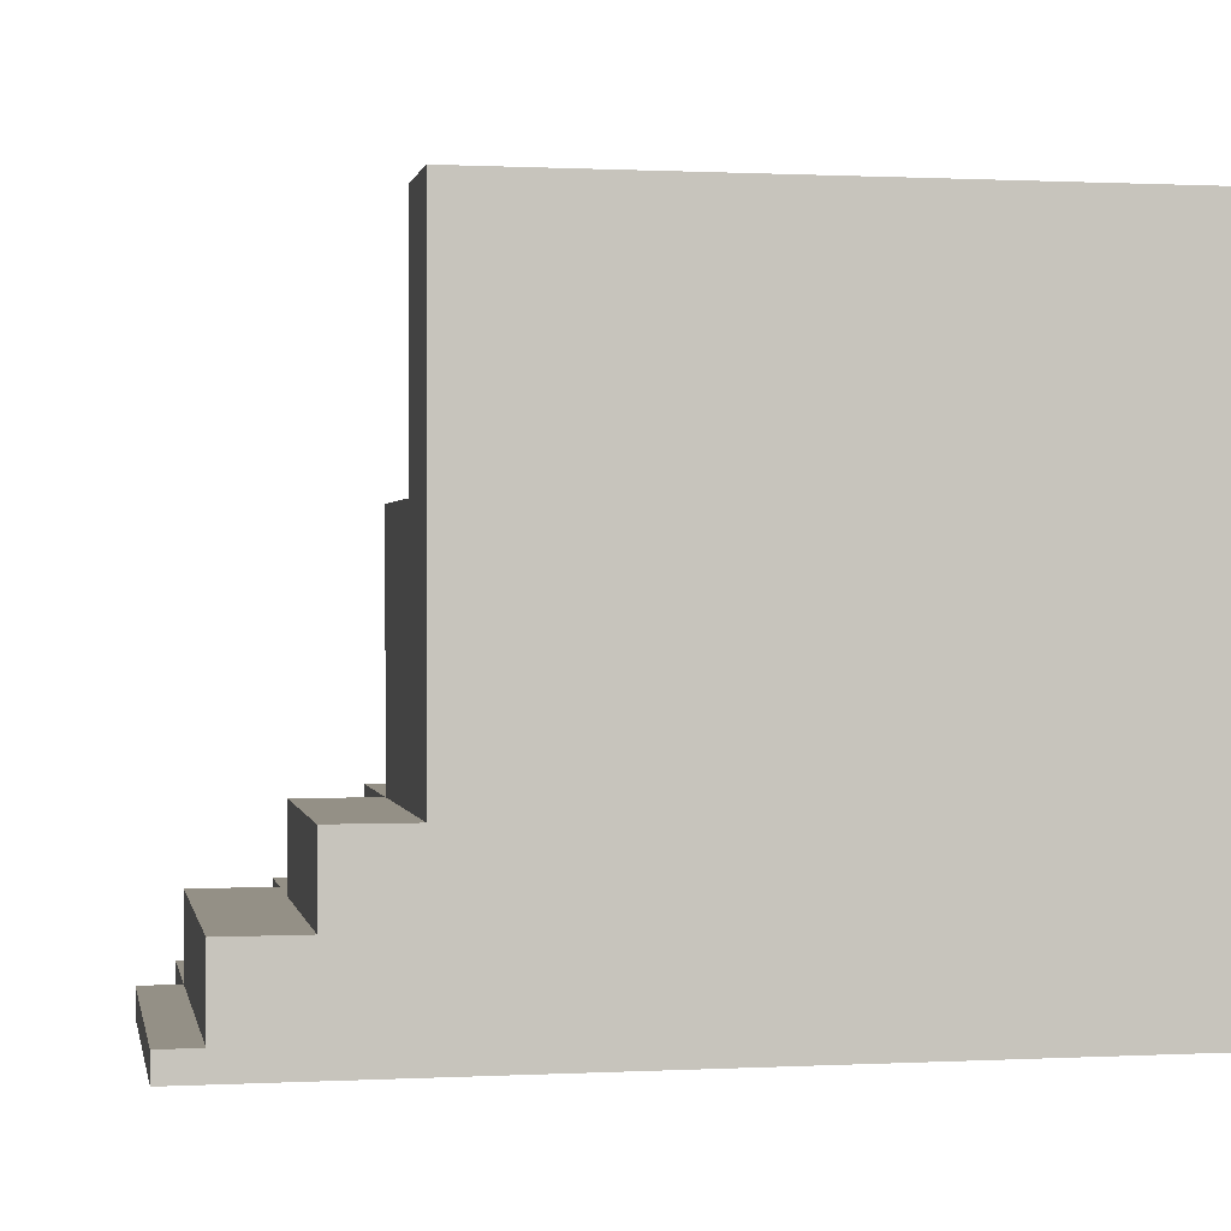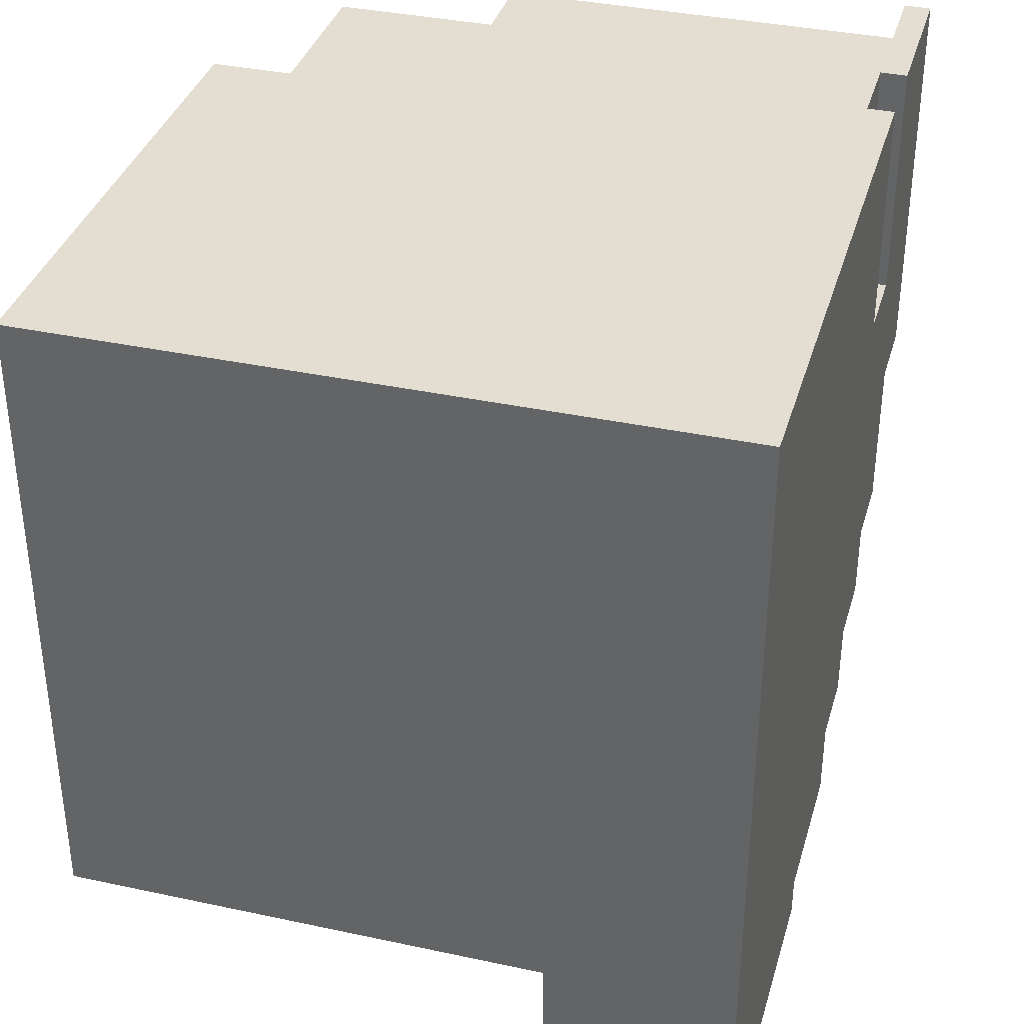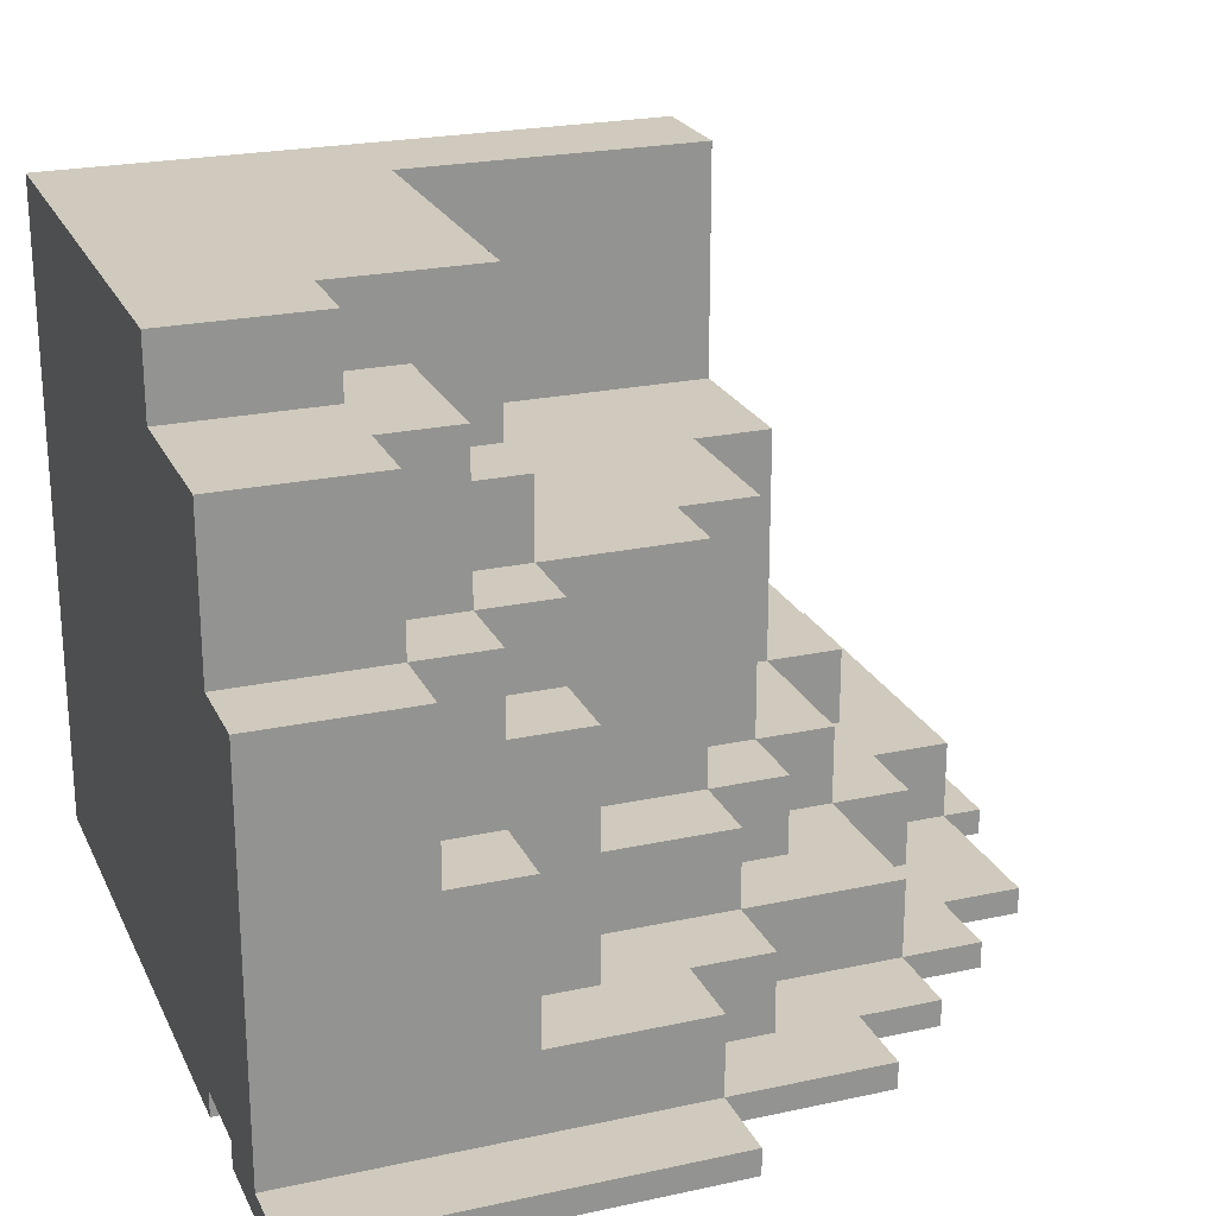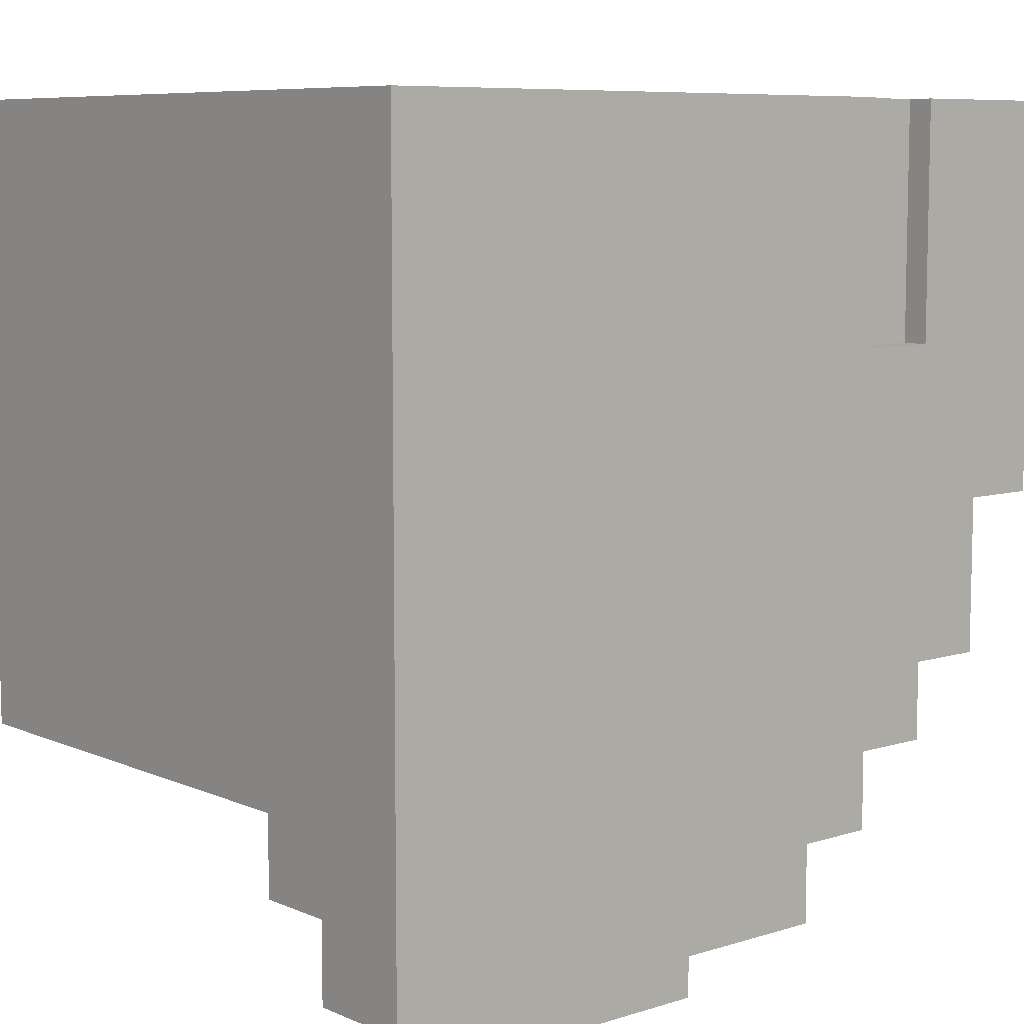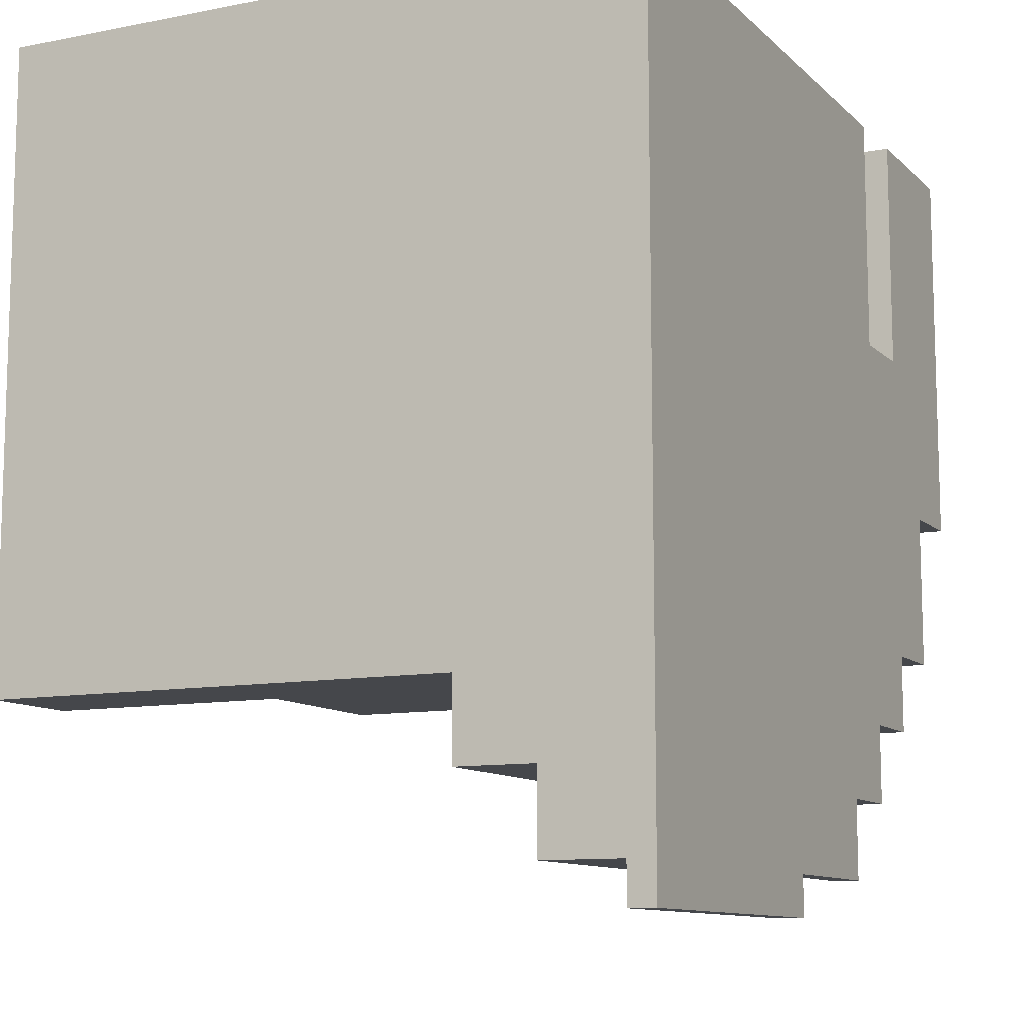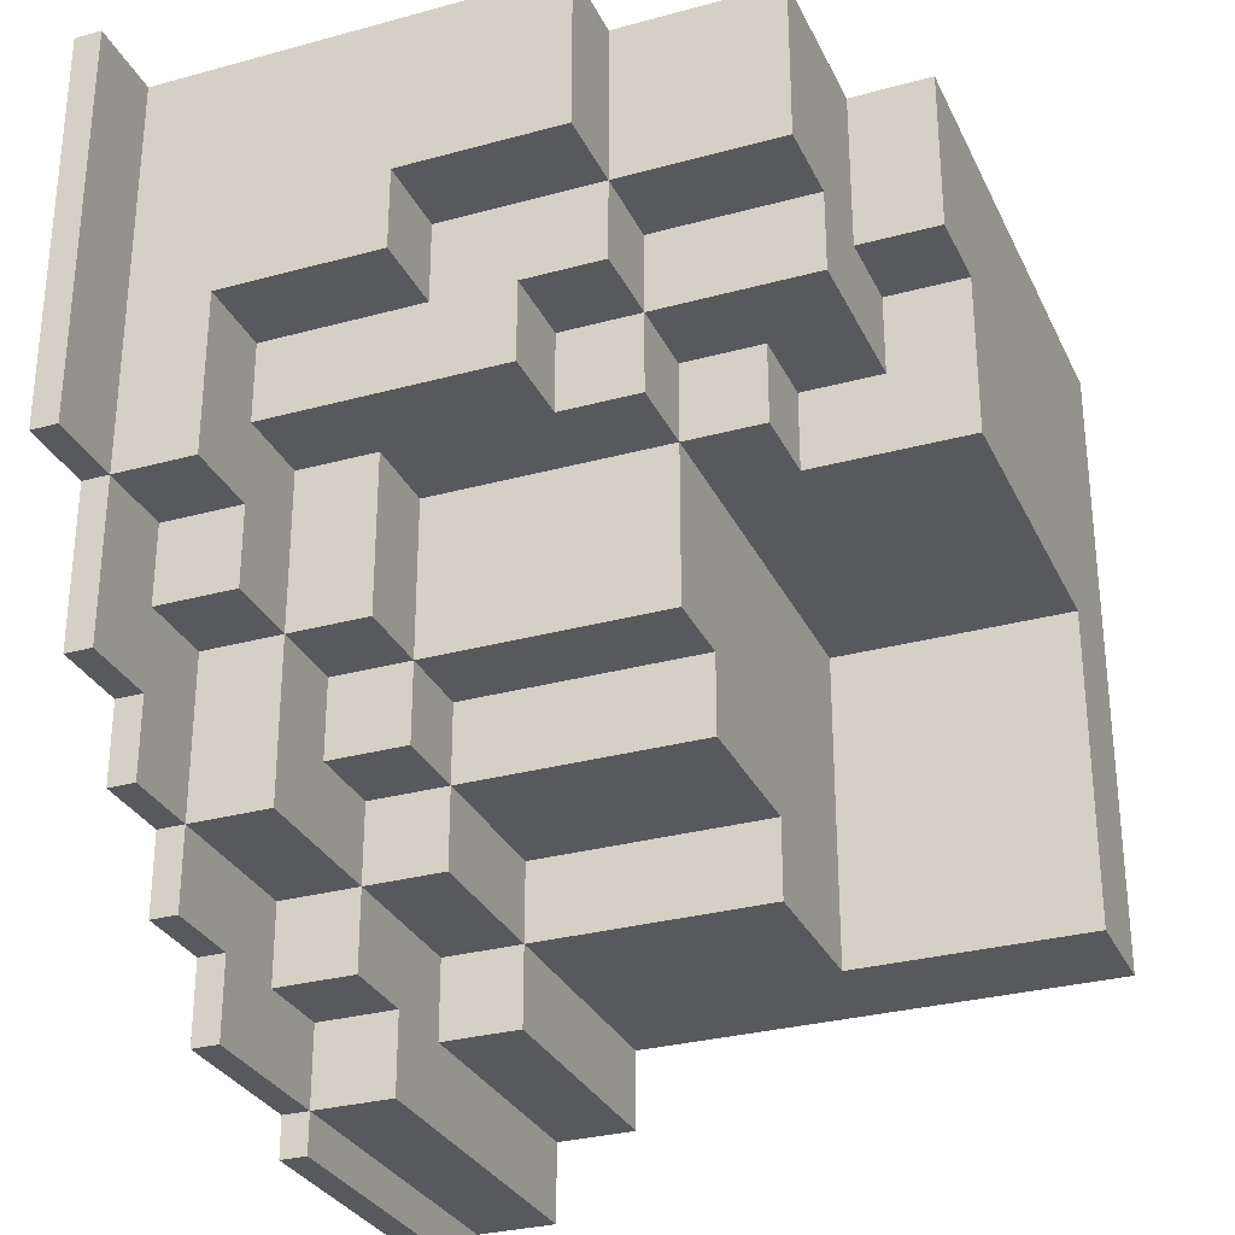
<metadata>
{"format":"obj","ext":"obj","renderer":"f3d","projection":"perspective","resolution":1024,"background":"white","views":[{"elev":0.6,"azim":-100.9,"up":"+Y"},{"elev":36.2,"azim":-74.3,"up":"+Z"},{"elev":23.0,"azim":69.7,"up":"+Y"},{"elev":7.9,"azim":-40.5,"up":"+Z"},{"elev":-10.6,"azim":-63.8,"up":"+Z"},{"elev":-30.0,"azim":111.8,"up":"+Z"}]}
</metadata>
<code>
g MushroomDaddyInterior_01-13
v -61 6 63
v -61 6 -63
v -61 10 -57
v -61 10 -63
v -61 22 -45
v -61 22 -57
v -61 34 -33
v -61 34 -45
v -61 106 63
v -61 106 -33
v 39 6 63
v 39 6 27
v 39 10 63
v 39 10 27
v -45 70 15
v -45 70 -33
v -45 106 15
v -45 106 -33
v -21 22 -33
v -21 22 -45
v -21 34 -21
v -21 34 -33
v -21 34 -45
v -21 70 -21
v -21 70 -33
v -9 6 -57
v -9 6 -63
v -9 10 -45
v -9 10 -57
v -9 10 -63
v -9 22 -45
v -9 22 -57
v 3 10 -33
v 3 10 -45
v 3 22 -21
v 3 22 -33
v 3 22 -45
v 3 34 -9
v 3 34 -21
v 3 34 -33
v 3 70 -9
v 3 70 -21
v 3 82 27
v 3 82 15
v 3 94 39
v 3 94 27
v 3 106 39
v 3 106 15
v 15 6 -45
v 15 6 -57
v 15 10 -45
v 15 10 -57
v 15 22 -9
v 15 22 -21
v 15 34 15
v 15 34 -9
v 15 34 -21
v 15 70 27
v 15 70 15
v 15 70 -9
v 15 82 27
v 15 82 15
v 15 94 63
v 15 94 39
v 15 106 63
v 15 106 39
v 27 6 63
v 27 6 27
v 27 6 -33
v 27 6 -45
v 27 10 63
v 27 10 27
v 27 10 -9
v 27 10 -33
v 27 10 -45
v 27 22 15
v 27 22 -9
v 27 22 -33
v 27 34 15
v 27 34 -9
v 27 58 27
v 27 58 15
v 27 70 39
v 27 70 27
v 27 70 15
v 27 94 39
v 27 94 27
v 39 6 -21
v 39 6 -33
v 39 10 3
v 39 10 -9
v 39 10 -21
v 39 10 -33
v 39 22 27
v 39 22 15
v 39 22 3
v 39 22 -9
v 39 46 39
v 39 46 27
v 39 58 27
v 39 58 15
v 39 70 63
v 39 70 39
v 39 70 27
v 39 94 63
v 39 94 39
v 51 6 3
v 51 6 -21
v 51 10 63
v 51 10 3
v 51 10 -21
v 51 22 27
v 51 22 3
v 51 46 39
v 51 46 27
v 51 70 63
v 51 70 39
v 63 6 63
v 63 6 3
v 63 10 63
v 63 10 3
v -61 6 63
v -61 106 63
v 15 94 63
v 15 106 63
v 27 6 63
v 27 10 63
v 39 6 63
v 39 10 63
v 39 70 63
v 39 94 63
v 51 10 63
v 51 70 63
v 63 6 63
v 63 10 63
v 27 6 27
v 27 10 27
v 39 6 27
v 39 10 27
v 3 94 39
v 3 106 39
v 15 94 39
v 15 106 39
v 27 70 39
v 27 94 39
v 39 46 39
v 39 70 39
v 39 94 39
v 51 46 39
v 51 70 39
v 3 82 27
v 3 94 27
v 15 70 27
v 15 82 27
v 27 58 27
v 27 70 27
v 27 94 27
v 39 22 27
v 39 46 27
v 39 58 27
v 39 70 27
v 51 22 27
v 51 46 27
v -45 70 15
v -45 106 15
v 3 82 15
v 3 106 15
v 15 34 15
v 15 70 15
v 15 82 15
v 27 22 15
v 27 34 15
v 27 58 15
v 27 70 15
v 39 22 15
v 39 58 15
v 39 10 3
v 39 22 3
v 51 6 3
v 51 10 3
v 51 22 3
v 63 6 3
v 63 10 3
v 3 34 -9
v 3 70 -9
v 15 22 -9
v 15 34 -9
v 15 70 -9
v 27 10 -9
v 27 22 -9
v 27 34 -9
v 39 10 -9
v 39 22 -9
v -21 34 -21
v -21 70 -21
v 3 22 -21
v 3 34 -21
v 3 70 -21
v 15 22 -21
v 15 34 -21
v 39 6 -21
v 39 10 -21
v 51 6 -21
v 51 10 -21
v -61 34 -33
v -61 106 -33
v -45 70 -33
v -45 106 -33
v -21 22 -33
v -21 34 -33
v -21 70 -33
v 3 10 -33
v 3 22 -33
v 3 34 -33
v 27 6 -33
v 27 10 -33
v 27 22 -33
v 39 6 -33
v 39 10 -33
v -61 22 -45
v -61 34 -45
v -21 22 -45
v -21 34 -45
v -9 10 -45
v -9 22 -45
v 3 10 -45
v 3 22 -45
v 15 6 -45
v 15 10 -45
v 27 6 -45
v 27 10 -45
v -61 10 -57
v -61 22 -57
v -9 6 -57
v -9 10 -57
v -9 22 -57
v 15 6 -57
v 15 10 -57
v -61 6 -63
v -61 10 -63
v -9 6 -63
v -9 10 -63
v -61 6 63
v 27 6 63
v 39 6 63
v 63 6 63
v 27 6 27
v 39 6 27
v 51 6 3
v 63 6 3
v 39 6 -21
v 51 6 -21
v 27 6 -33
v 39 6 -33
v 15 6 -45
v 27 6 -45
v -9 6 -57
v 15 6 -57
v -61 6 -63
v -9 6 -63
v 27 10 63
v 39 10 63
v 27 10 27
v 39 10 27
v 51 10 63
v 63 10 63
v 39 10 3
v 51 10 3
v 63 10 3
v 27 10 -9
v 39 10 -9
v 39 10 -21
v 51 10 -21
v 3 10 -33
v 27 10 -33
v 39 10 -33
v -9 10 -45
v 3 10 -45
v 15 10 -45
v 27 10 -45
v -61 10 -57
v -9 10 -57
v 15 10 -57
v -61 10 -63
v -9 10 -63
v 39 22 27
v 51 22 27
v 27 22 15
v 39 22 15
v 39 22 3
v 51 22 3
v 15 22 -9
v 27 22 -9
v 39 22 -9
v 3 22 -21
v 15 22 -21
v -21 22 -33
v 3 22 -33
v 27 22 -33
v -61 22 -45
v -21 22 -45
v -9 22 -45
v 3 22 -45
v -61 22 -57
v -9 22 -57
v 15 34 15
v 27 34 15
v 3 34 -9
v 15 34 -9
v 27 34 -9
v -21 34 -21
v 3 34 -21
v 15 34 -21
v -61 34 -33
v -21 34 -33
v 3 34 -33
v -61 34 -45
v -21 34 -45
v 39 46 39
v 51 46 39
v 39 46 27
v 51 46 27
v 27 58 27
v 39 58 27
v 27 58 15
v 39 58 15
v 39 70 63
v 51 70 63
v 27 70 39
v 39 70 39
v 51 70 39
v 15 70 27
v 27 70 27
v 39 70 27
v -45 70 15
v 15 70 15
v 27 70 15
v 3 70 -9
v 15 70 -9
v -21 70 -21
v 3 70 -21
v -45 70 -33
v -21 70 -33
v 3 82 27
v 15 82 27
v 3 82 15
v 15 82 15
v 15 94 63
v 39 94 63
v 3 94 39
v 15 94 39
v 27 94 39
v 39 94 39
v 3 94 27
v 27 94 27
v -61 106 63
v 15 106 63
v 3 106 39
v 15 106 39
v -45 106 15
v 3 106 15
v -61 106 -33
v -45 106 -33
f 3 2 1
f 4 2 3
f 5 3 1
f 6 3 5
f 7 5 1
f 8 5 7
f 9 7 1
f 10 7 9
f 13 12 11
f 14 12 13
f 15 16 17
f 17 16 18
f 19 20 22
f 22 20 23
f 21 22 24
f 24 22 25
f 26 27 29
f 29 27 30
f 28 29 31
f 31 29 32
f 33 34 36
f 36 34 37
f 35 36 39
f 39 36 40
f 38 39 41
f 41 39 42
f 43 44 46
f 45 46 47
f 46 44 48
f 47 46 48
f 49 50 51
f 51 50 52
f 53 54 56
f 56 54 57
f 55 56 59
f 59 56 60
f 58 59 61
f 61 59 62
f 63 64 65
f 65 64 66
f 67 68 71
f 71 68 72
f 69 70 74
f 74 70 75
f 73 74 77
f 77 74 78
f 76 77 79
f 79 77 80
f 81 82 84
f 84 82 85
f 83 84 86
f 86 84 87
f 88 89 92
f 92 89 93
f 90 91 96
f 96 91 97
f 94 95 99
f 99 95 100
f 98 99 100
f 100 95 101
f 98 100 103
f 103 100 104
f 102 103 105
f 105 103 106
f 107 108 110
f 110 108 111
f 109 110 112
f 112 110 113
f 109 112 114
f 114 112 115
f 109 114 116
f 116 114 117
f 118 119 120
f 120 119 121
f 124 123 122
f 125 123 124
f 126 124 122
f 127 124 126
f 129 124 127
f 130 124 129
f 131 124 130
f 132 129 128
f 132 130 129
f 133 130 132
f 134 132 128
f 135 132 134
f 138 137 136
f 139 137 138
f 140 141 142
f 142 141 143
f 144 145 147
f 147 145 148
f 146 147 149
f 149 147 150
f 151 152 154
f 153 154 156
f 154 152 157
f 156 154 157
f 155 156 160
f 160 156 161
f 158 159 162
f 162 159 163
f 164 165 166
f 166 165 167
f 164 166 169
f 169 166 170
f 168 169 172
f 172 169 173
f 173 169 174
f 171 172 175
f 172 173 175
f 175 173 176
f 177 178 180
f 180 178 181
f 179 180 182
f 182 180 183
f 184 185 187
f 187 185 188
f 186 187 190
f 190 187 191
f 189 190 192
f 192 190 193
f 194 195 197
f 197 195 198
f 196 197 199
f 199 197 200
f 201 202 203
f 203 202 204
f 205 206 207
f 207 206 208
f 205 207 210
f 210 207 211
f 209 210 213
f 213 210 214
f 212 213 216
f 216 213 217
f 215 216 218
f 218 216 219
f 220 221 222
f 222 221 223
f 224 225 226
f 226 225 227
f 228 229 230
f 230 229 231
f 232 233 235
f 235 233 236
f 234 235 237
f 237 235 238
f 239 240 241
f 241 240 242
f 247 244 243
f 248 246 245
f 249 246 248
f 249 248 247
f 250 246 249
f 251 249 247
f 252 249 251
f 253 247 243
f 253 251 247
f 254 251 253
f 255 253 243
f 256 253 255
f 257 255 243
f 258 255 257
f 259 257 243
f 260 257 259
f 263 262 261
f 264 262 263
f 265 266 268
f 268 266 269
f 267 268 271
f 271 268 272
f 270 271 272
f 272 268 273
f 270 272 275
f 275 272 276
f 274 275 278
f 278 275 279
f 279 275 280
f 277 278 282
f 278 279 282
f 282 279 283
f 281 282 284
f 284 282 285
f 286 287 289
f 289 287 290
f 288 289 290
f 290 287 291
f 288 290 293
f 293 290 294
f 292 293 296
f 295 296 298
f 296 293 299
f 298 296 299
f 297 298 301
f 301 298 302
f 302 298 303
f 300 301 304
f 301 302 304
f 304 302 305
f 306 307 309
f 309 307 310
f 308 309 312
f 312 309 313
f 311 312 315
f 315 312 316
f 314 315 317
f 317 315 318
f 319 320 321
f 321 320 322
f 323 324 325
f 325 324 326
f 327 328 330
f 330 328 331
f 329 330 333
f 333 330 334
f 332 333 336
f 336 333 337
f 335 336 338
f 338 336 339
f 335 338 340
f 340 338 341
f 335 340 342
f 342 340 343
f 344 345 346
f 346 345 347
f 348 349 351
f 351 349 352
f 352 349 353
f 350 351 354
f 351 352 354
f 354 352 355
f 356 357 358
f 358 357 359
f 356 358 360
f 360 358 361
f 356 360 362
f 362 360 363

</code>
